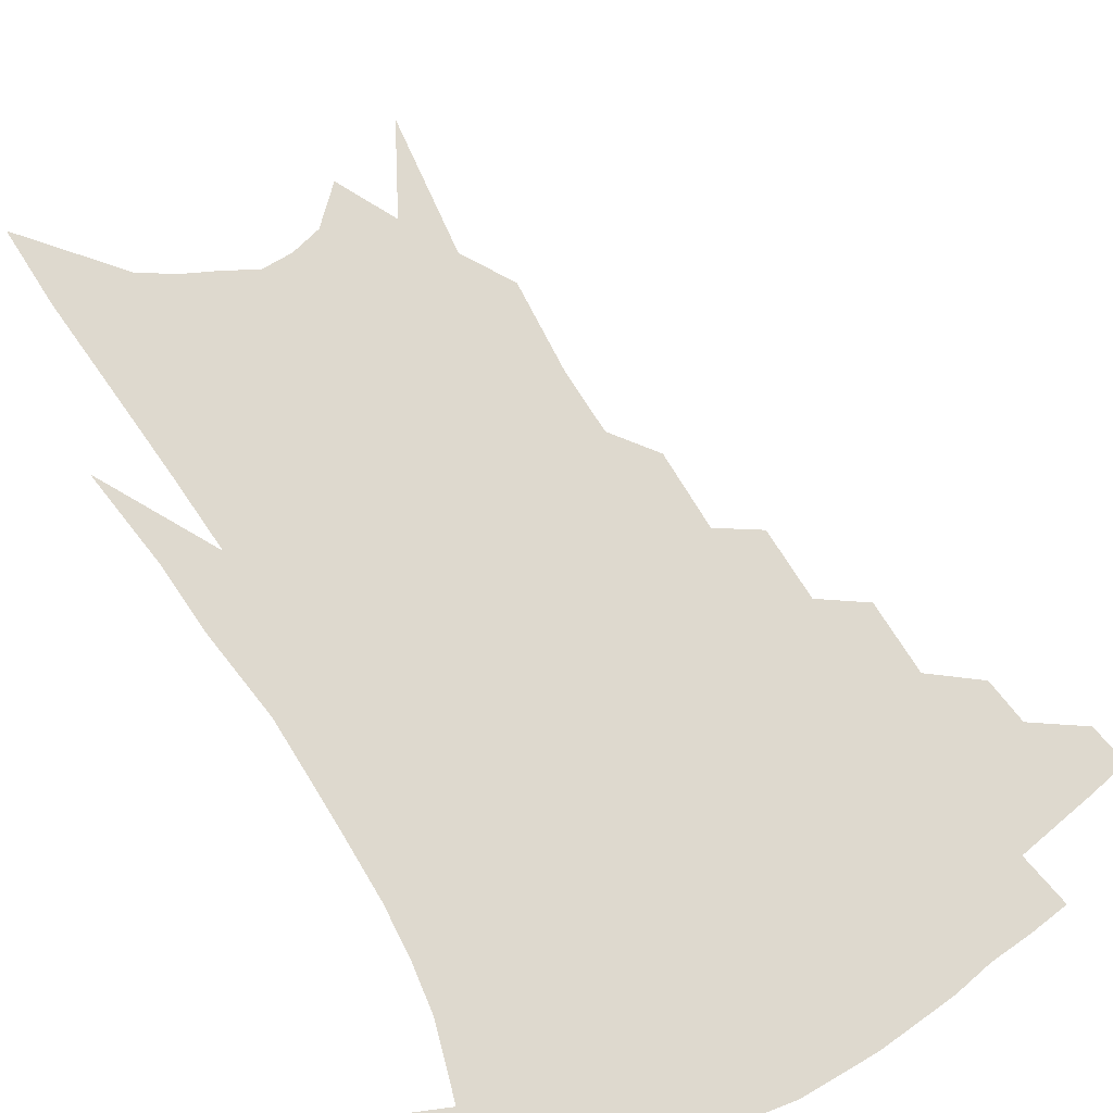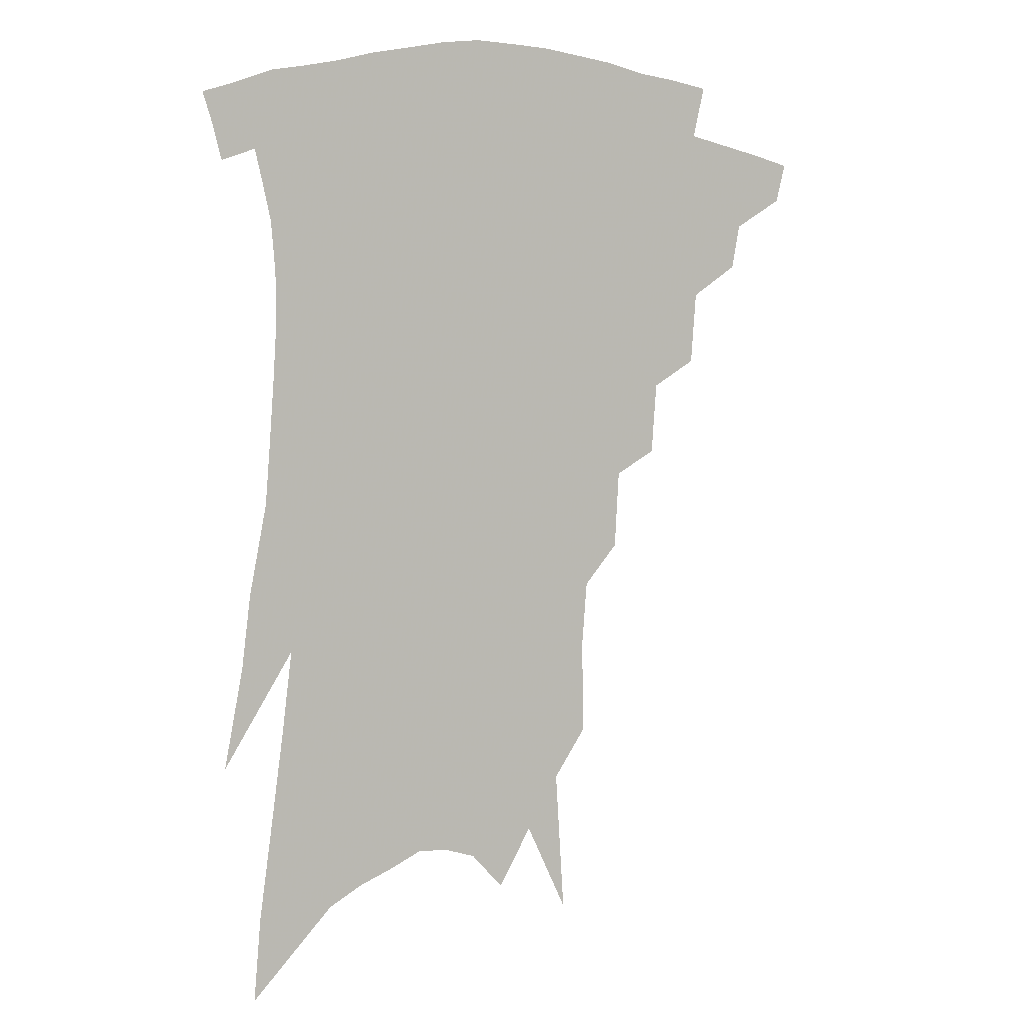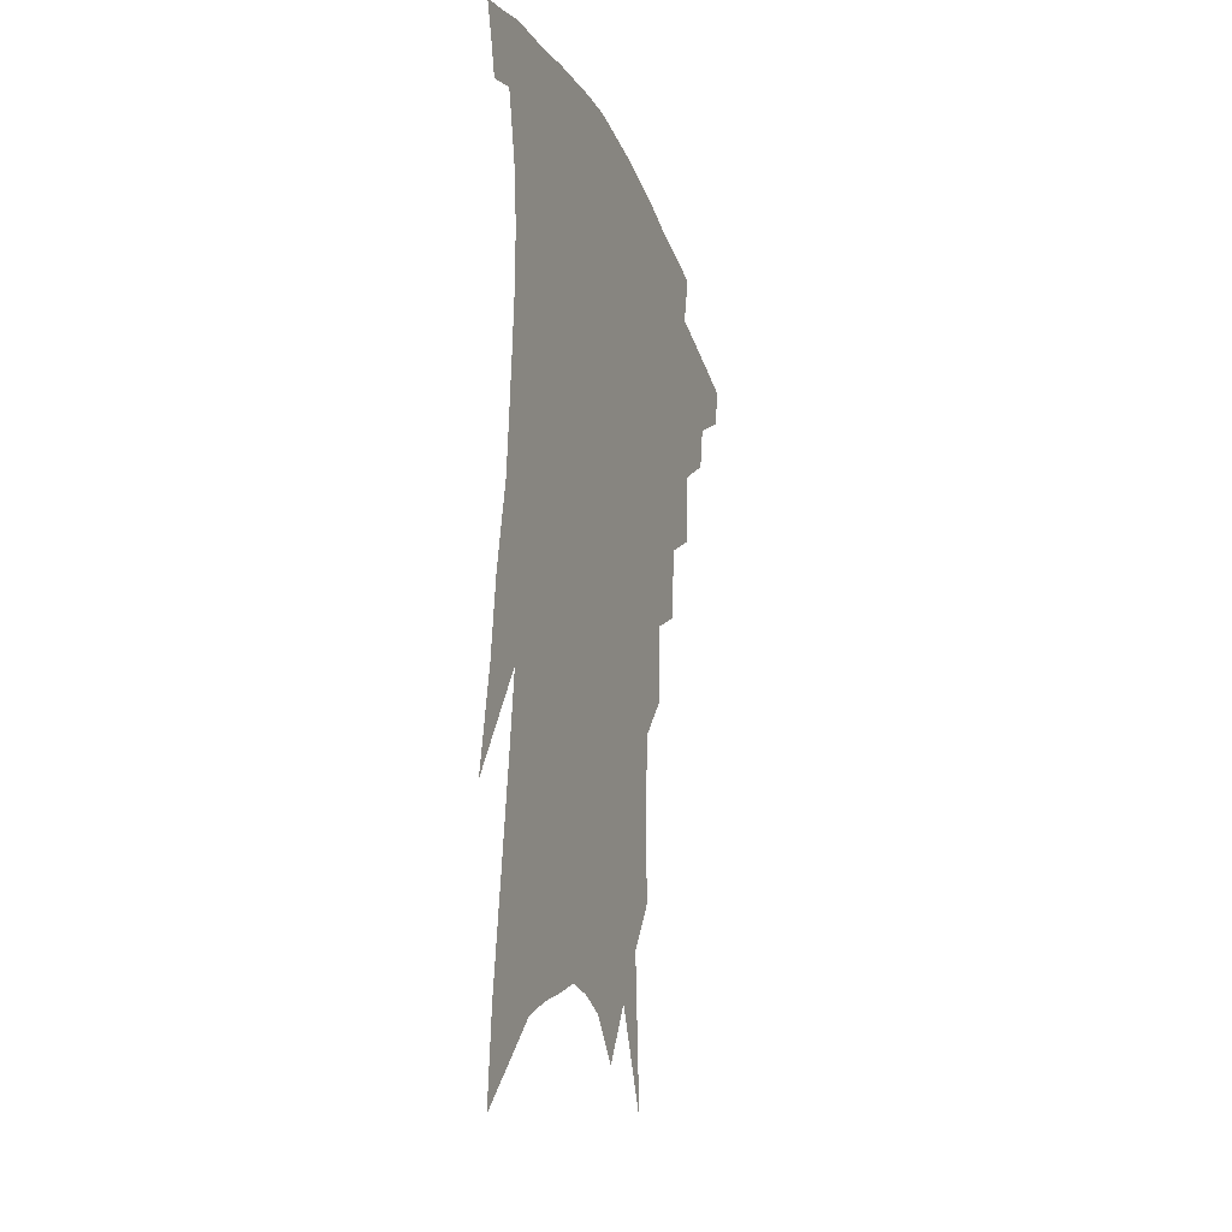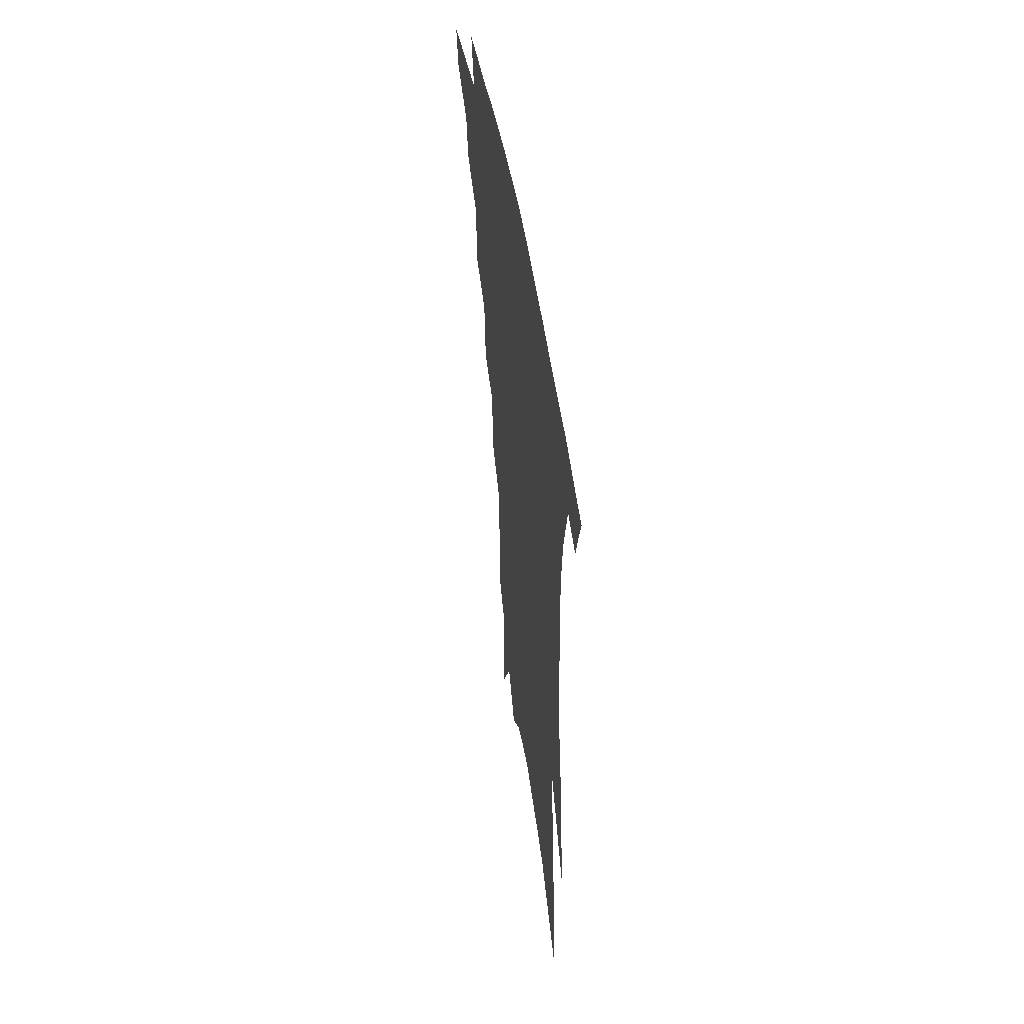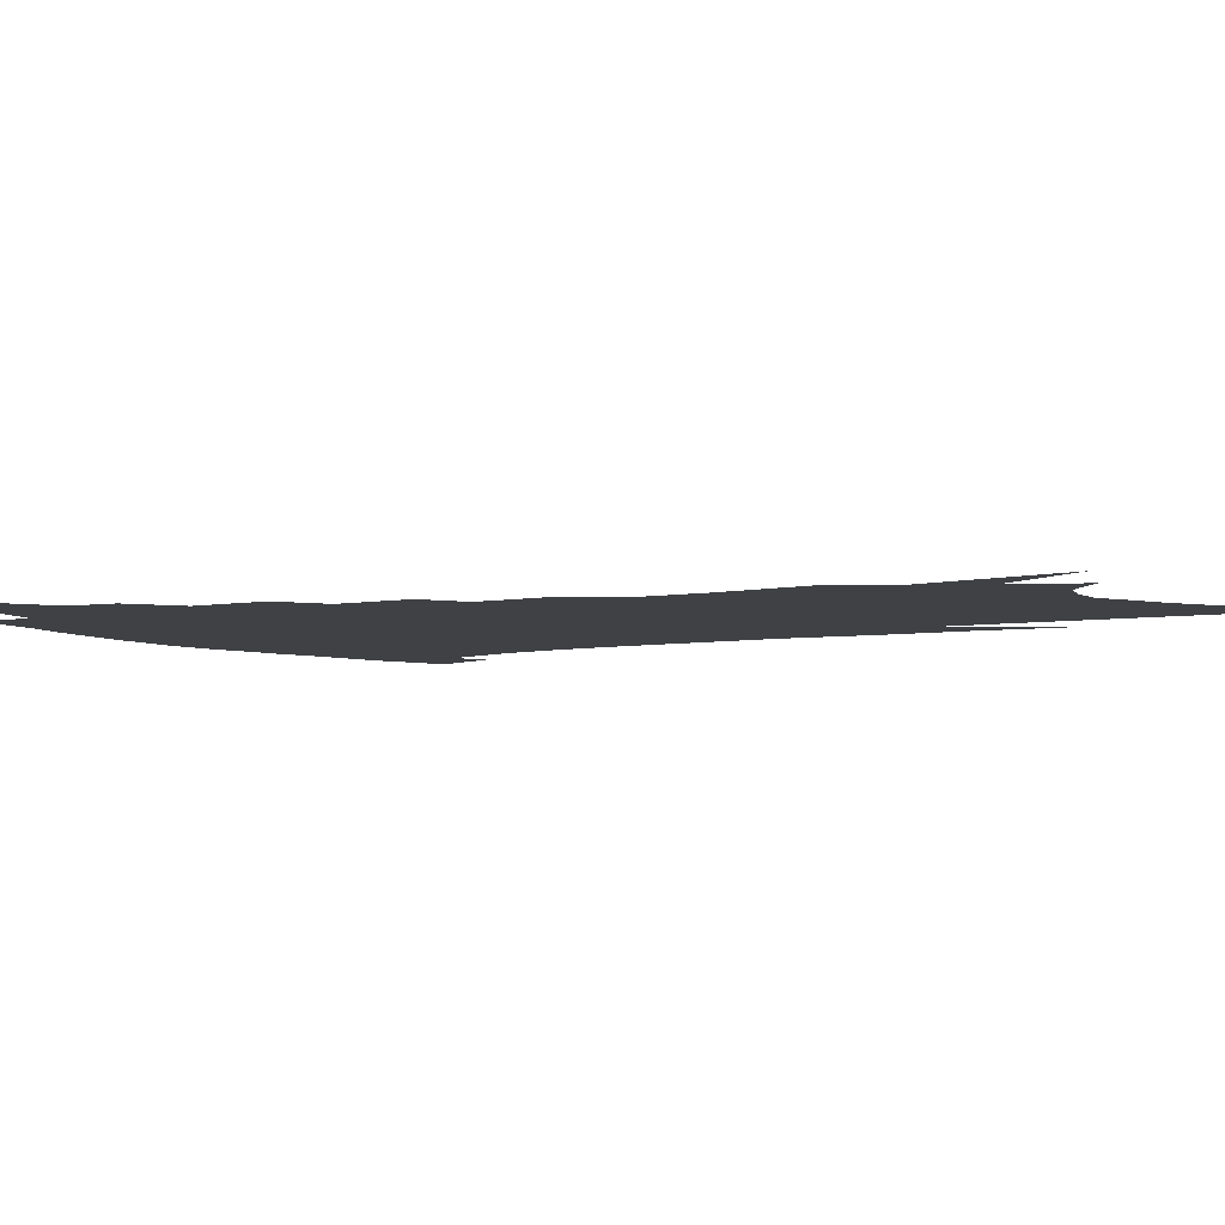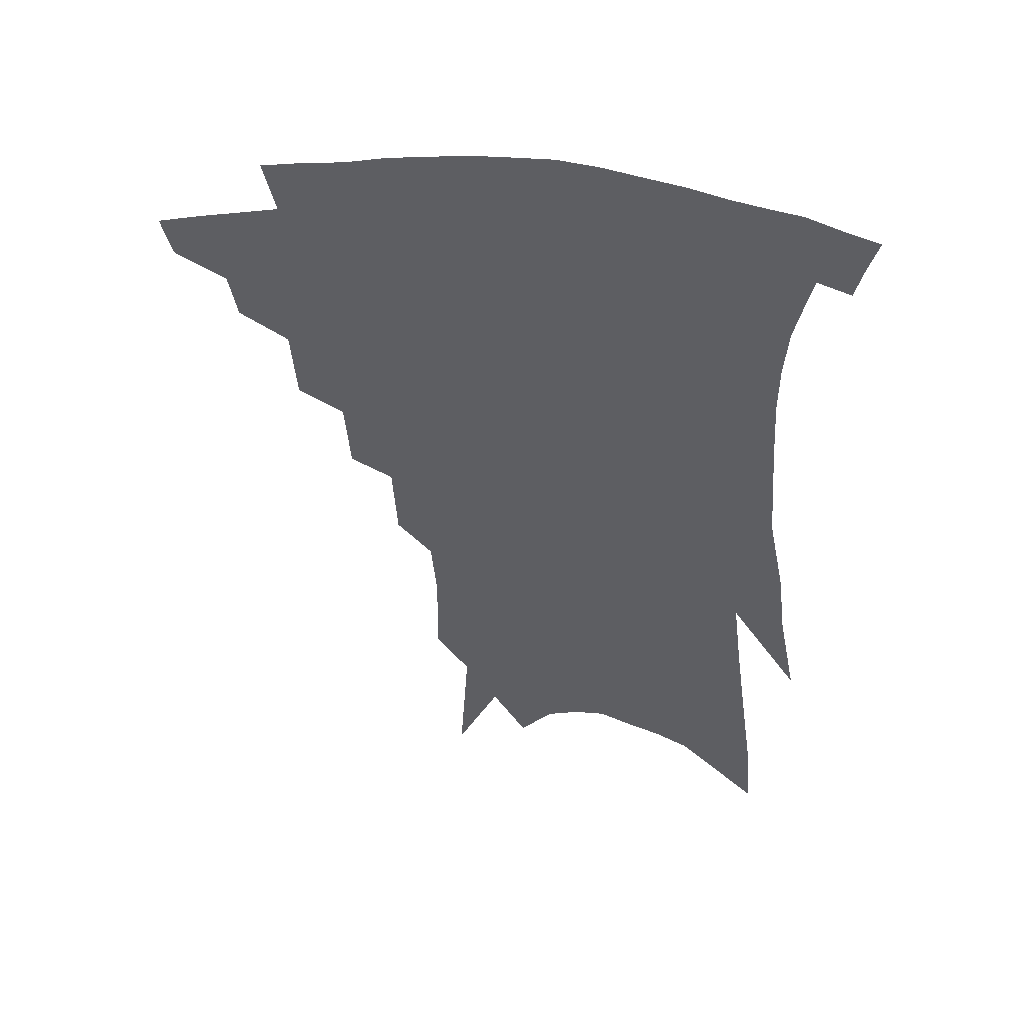
<metadata>
{"format":"obj","ext":"obj","renderer":"f3d","projection":"perspective","resolution":1024,"background":"white","views":[{"elev":71.6,"azim":152.6,"up":"+Z"},{"elev":4.6,"azim":154.7,"up":"+Y"},{"elev":-21.5,"azim":108.5,"up":"+Y"},{"elev":53.3,"azim":80.3,"up":"+Y"},{"elev":-5.4,"azim":-55.3,"up":"+Z"},{"elev":50.0,"azim":7.4,"up":"+Y"}]}
</metadata>
<code>
v 480.1 330 0
v 476.9 342.6 0
v 498.2 306.3 0
v 495.6 320.6 0
v 492.7 333.3 0
v 489.3 345.8 0
v 514.8 273.1 0
v 513.1 296.3 0
v 510.5 311.2 0
v 507.9 324.2 0
v 504.9 336.3 0
v 502 348.8 0
v 530.5 241.6 0
v 528.8 264.6 0
v 526.2 281.9 0
v 524.6 301.8 0
v 522.3 315.1 0
v 519.8 327.1 0
v 517.3 339.2 0
v 514.3 351.6 0
v 510.5 368.2 0
v 545 209 0
v 543.6 234.1 0
v 540.6 250.9 0
v 540.1 275.5 0
v 537.8 290.2 0
v 535.9 304.4 0
v 533.8 317.7 0
v 531.6 329.8 0
v 529.3 341.6 0
v 526.5 354.1 0
v 523 370.5 0
v 557.3 144.9 0
v 557.7 175.1 0
v 556 195.9 0
v 554.9 221.9 0
v 553.4 244.3 0
v 552.2 265.1 0
v 550.9 282.2 0
v 549.3 296 0
v 547.3 307.8 0
v 545.3 319.8 0
v 543.3 331.7 0
v 541.4 344 0
v 538.6 357.5 0
v 535.6 372.2 0
v 564.9 83.18 0
v 567.8 129.1 0
v 568 160.2 0
v 567.4 186.9 0
v 566.1 210.4 0
v 564.2 228.7 0
v 563.2 252 0
v 562.3 270.6 0
v 561.2 285.7 0
v 559.9 298.3 0
v 559 311.3 0
v 557.3 322.5 0
v 555.3 334 0
v 553.8 345.9 0
v 551.1 359.4 0
v 547.9 375.1 0
v 578.3 111.8 0
v 578 140.6 0
v 578.2 175 0
v 576.7 196.3 0
v 575.3 217.6 0
v 574 238.1 0
v 572.8 256.6 0
v 572.5 276.4 0
v 571.1 287.2 0
v 570.6 301.1 0
v 569.9 313.3 0
v 569 324.6 0
v 568.8 336 0
v 565.8 348 0
v 563.8 360.3 0
v 560.3 377 0
v 589.1 92.83 0
v 588.9 125.8 0
v 588.1 153.4 0
v 587.2 179.7 0
v 585.9 204.5 0
v 584.5 223.9 0
v 583.6 245.8 0
v 582.6 261.6 0
v 582.1 278.5 0
v 581.4 290.2 0
v 581.3 304 0
v 580.4 314.6 0
v 579.7 325.2 0
v 579.4 337.1 0
v 577.4 349.2 0
v 575.9 360.9 0
v 572.4 378.7 0
v 599.5 104.3 0
v 598.6 131.5 0
v 597.5 159.3 0
v 596.2 183.2 0
v 594.9 205.4 0
v 593.6 226.2 0
v 592.7 245.4 0
v 592 265 0
v 591.6 279.1 0
v 591.4 291.9 0
v 591.4 305.4 0
v 590.7 315.4 0
v 590.6 326.6 0
v 590.5 337.9 0
v 588.9 350.2 0
v 587.4 362.8 0
v 584.8 379.4 0
v 609.3 107.4 0
v 608.1 135.4 0
v 606.7 160.1 0
v 605.2 186.6 0
v 603.8 209.5 0
v 602.7 229 0
v 601.9 250 0
v 601.3 265 0
v 601.1 278.4 0
v 601.1 293.4 0
v 601.2 305.7 0
v 601.6 316.9 0
v 601.3 327.4 0
v 601.2 338.4 0
v 600.3 350.7 0
v 599.5 363.4 0
v 597.1 380 0
v 619.3 108.1 0
v 617.5 137.4 0
v 616 161.5 0
v 614.2 188.6 0
v 612.9 209.6 0
v 611.7 230.3 0
v 610.9 249.9 0
v 610.6 264.8 0
v 610.5 280.5 0
v 610.7 293.9 0
v 611.1 305.1 0
v 611.8 317.5 0
v 612.2 328.3 0
v 612 339.2 0
v 611.7 350.7 0
v 612.1 362.4 0
v 609.8 378.6 0
v 629.9 103 0
v 627.4 135 0
v 625.3 161.6 0
v 623.2 189.3 0
v 621.8 210.3 0
v 620.8 229.6 0
v 619.9 248.4 0
v 619.9 263.1 0
v 619.8 278.7 0
v 620.1 292.1 0
v 620.9 304.6 0
v 621.7 316.5 0
v 622.8 328.1 0
v 623.8 338.5 0
v 624.2 349.2 0
v 625.1 359.8 0
v 622.8 376.1 0
v 640.5 98.67 0
v 637.6 130.7 0
v 634.9 159.8 0
v 632.6 186.2 0
v 631.1 207.7 0
v 630.2 226.3 0
v 629.6 243.8 0
v 629.1 260.8 0
v 628.9 278 0
v 629.4 290.5 0
v 630.4 305 0
v 631.7 316.4 0
v 633 327.3 0
v 634.3 337.6 0
v 635.7 348 0
v 636.1 358.9 0
v 635 373.8 0
v 651.6 92.39 0
v 648.9 122 0
v 645.3 153.6 0
v 642.7 180 0
v 641 202 0
v 640 221.1 0
v 639.2 239.1 0
v 638.7 256.5 0
v 638 275.4 0
v 638.5 290 0
v 639.5 302.4 0
v 641.1 315.7 0
v 642.8 326.2 0
v 644.6 336.6 0
v 646.5 346.7 0
v 647 357.7 0
v 647.3 370.6 0
v 664.7 78.53 0
v 661.7 108.2 0
v 657.2 141.8 0
v 654.6 167.6 0
v 652.2 192 0
v 650.6 212.9 0
v 649.2 233.1 0
v 648.2 252.3 0
v 647.5 270.3 0
v 647.6 286.5 0
v 648.3 302.6 0
v 650.3 313.2 0
v 652.3 324.8 0
v 654.2 334.9 0
v 656.7 345.2 0
v 657.5 357 0
v 658.6 368.4 0
v 678.3 64.05 0
v 676.1 90.77 0
v 671.6 123.2 0
v 667.7 152.7 0
v 664.5 178.9 0
v 662.2 202.2 0
v 660 224.2 0
v 659.3 242.4 0
v 658 262.1 0
v 657.2 280.5 0
v 657.2 297.6 0
v 659.3 309.4 0
v 661.3 322.9 0
v 663.7 333.4 0
v 666 343.6 0
v 667.9 354.8 0
v 669.4 366.6 0
v 687.5 141.9 0
v 681.4 174.3 0
v 678.5 198.1 0
v 672.8 227.3 0
v 671.3 246.6 0
v 669.9 265.9 0
v 668.8 285.3 0
v 668.9 302.3 0
v 670.2 318.4 0
v 672.9 330.3 0
v 675.4 341.3 0
v 679 351.5 0
v 682.4 361.8 0
v 686.5 337.4 0
v 689.3 348.4 0
v 692.5 358.6 0
f 4 5 1
f 1 5 2
f 5 6 2
f 8 9 3
f 3 9 4
f 9 10 4
f 4 10 5
f 10 11 5
f 5 11 6
f 11 12 6
f 14 15 7
f 7 15 8
f 15 16 8
f 8 16 9
f 16 17 9
f 9 17 10
f 17 18 10
f 10 18 11
f 18 19 11
f 11 19 12
f 19 20 12
f 23 24 13
f 13 24 14
f 24 25 14
f 14 25 15
f 25 26 15
f 15 26 16
f 26 27 16
f 16 27 17
f 27 28 17
f 17 28 18
f 28 29 18
f 18 29 19
f 29 30 19
f 19 30 20
f 30 31 20
f 20 31 21
f 31 32 21
f 35 36 22
f 22 36 23
f 36 37 23
f 23 37 24
f 37 38 24
f 24 38 25
f 38 39 25
f 25 39 26
f 39 40 26
f 26 40 27
f 40 41 27
f 27 41 28
f 41 42 28
f 28 42 29
f 42 43 29
f 29 43 30
f 43 44 30
f 30 44 31
f 44 45 31
f 31 45 32
f 45 46 32
f 48 49 33
f 33 49 34
f 49 50 34
f 34 50 35
f 50 51 35
f 35 51 36
f 51 52 36
f 36 52 37
f 52 53 37
f 37 53 38
f 53 54 38
f 38 54 39
f 54 55 39
f 39 55 40
f 55 56 40
f 40 56 41
f 56 57 41
f 41 57 42
f 57 58 42
f 42 58 43
f 58 59 43
f 43 59 44
f 59 60 44
f 44 60 45
f 60 61 45
f 45 61 46
f 61 62 46
f 47 63 48
f 63 64 48
f 48 64 49
f 64 65 49
f 49 65 50
f 65 66 50
f 50 66 51
f 66 67 51
f 51 67 52
f 67 68 52
f 52 68 53
f 68 69 53
f 53 69 54
f 69 70 54
f 54 70 55
f 70 71 55
f 55 71 56
f 71 72 56
f 56 72 57
f 72 73 57
f 57 73 58
f 73 74 58
f 58 74 59
f 74 75 59
f 59 75 60
f 75 76 60
f 60 76 61
f 76 77 61
f 61 77 62
f 77 78 62
f 79 80 63
f 63 80 64
f 80 81 64
f 64 81 65
f 81 82 65
f 65 82 66
f 82 83 66
f 66 83 67
f 83 84 67
f 67 84 68
f 84 85 68
f 68 85 69
f 85 86 69
f 69 86 70
f 86 87 70
f 70 87 71
f 87 88 71
f 71 88 72
f 88 89 72
f 72 89 73
f 89 90 73
f 73 90 74
f 90 91 74
f 74 91 75
f 91 92 75
f 75 92 76
f 92 93 76
f 76 93 77
f 93 94 77
f 77 94 78
f 94 95 78
f 79 96 80
f 96 97 80
f 80 97 81
f 97 98 81
f 81 98 82
f 98 99 82
f 82 99 83
f 99 100 83
f 83 100 84
f 100 101 84
f 84 101 85
f 101 102 85
f 85 102 86
f 102 103 86
f 86 103 87
f 103 104 87
f 87 104 88
f 104 105 88
f 88 105 89
f 105 106 89
f 89 106 90
f 106 107 90
f 90 107 91
f 107 108 91
f 91 108 92
f 108 109 92
f 92 109 93
f 109 110 93
f 93 110 94
f 110 111 94
f 94 111 95
f 111 112 95
f 96 113 97
f 113 114 97
f 97 114 98
f 114 115 98
f 98 115 99
f 115 116 99
f 99 116 100
f 116 117 100
f 100 117 101
f 117 118 101
f 101 118 102
f 118 119 102
f 102 119 103
f 119 120 103
f 103 120 104
f 120 121 104
f 104 121 105
f 121 122 105
f 105 122 106
f 122 123 106
f 106 123 107
f 123 124 107
f 107 124 108
f 124 125 108
f 108 125 109
f 125 126 109
f 109 126 110
f 126 127 110
f 110 127 111
f 127 128 111
f 111 128 112
f 128 129 112
f 113 130 114
f 130 131 114
f 114 131 115
f 131 132 115
f 115 132 116
f 132 133 116
f 116 133 117
f 133 134 117
f 117 134 118
f 134 135 118
f 118 135 119
f 135 136 119
f 119 136 120
f 136 137 120
f 120 137 121
f 137 138 121
f 121 138 122
f 138 139 122
f 122 139 123
f 139 140 123
f 123 140 124
f 140 141 124
f 124 141 125
f 141 142 125
f 125 142 126
f 142 143 126
f 126 143 127
f 143 144 127
f 127 144 128
f 144 145 128
f 128 145 129
f 145 146 129
f 130 147 131
f 147 148 131
f 131 148 132
f 148 149 132
f 132 149 133
f 149 150 133
f 133 150 134
f 150 151 134
f 134 151 135
f 151 152 135
f 135 152 136
f 152 153 136
f 136 153 137
f 153 154 137
f 137 154 138
f 154 155 138
f 138 155 139
f 155 156 139
f 139 156 140
f 156 157 140
f 140 157 141
f 157 158 141
f 141 158 142
f 158 159 142
f 142 159 143
f 159 160 143
f 143 160 144
f 160 161 144
f 144 161 145
f 161 162 145
f 145 162 146
f 162 163 146
f 147 164 148
f 164 165 148
f 148 165 149
f 165 166 149
f 149 166 150
f 166 167 150
f 150 167 151
f 167 168 151
f 151 168 152
f 168 169 152
f 152 169 153
f 169 170 153
f 153 170 154
f 170 171 154
f 154 171 155
f 171 172 155
f 155 172 156
f 172 173 156
f 156 173 157
f 173 174 157
f 157 174 158
f 174 175 158
f 158 175 159
f 175 176 159
f 159 176 160
f 176 177 160
f 160 177 161
f 177 178 161
f 161 178 162
f 178 179 162
f 162 179 163
f 179 180 163
f 164 181 165
f 181 182 165
f 165 182 166
f 182 183 166
f 166 183 167
f 183 184 167
f 167 184 168
f 184 185 168
f 168 185 169
f 185 186 169
f 169 186 170
f 186 187 170
f 170 187 171
f 187 188 171
f 171 188 172
f 188 189 172
f 172 189 173
f 189 190 173
f 173 190 174
f 190 191 174
f 174 191 175
f 191 192 175
f 175 192 176
f 192 193 176
f 176 193 177
f 193 194 177
f 177 194 178
f 194 195 178
f 178 195 179
f 195 196 179
f 179 196 180
f 196 197 180
f 181 198 182
f 198 199 182
f 182 199 183
f 199 200 183
f 183 200 184
f 200 201 184
f 184 201 185
f 201 202 185
f 185 202 186
f 202 203 186
f 186 203 187
f 203 204 187
f 187 204 188
f 204 205 188
f 188 205 189
f 205 206 189
f 189 206 190
f 206 207 190
f 190 207 191
f 207 208 191
f 191 208 192
f 208 209 192
f 192 209 193
f 209 210 193
f 193 210 194
f 210 211 194
f 194 211 195
f 211 212 195
f 195 212 196
f 212 213 196
f 196 213 197
f 213 214 197
f 198 215 199
f 215 216 199
f 199 216 200
f 216 217 200
f 200 217 201
f 217 218 201
f 201 218 202
f 218 219 202
f 202 219 203
f 219 220 203
f 203 220 204
f 220 221 204
f 204 221 205
f 221 222 205
f 205 222 206
f 222 223 206
f 206 223 207
f 223 224 207
f 207 224 208
f 224 225 208
f 208 225 209
f 225 226 209
f 209 226 210
f 226 227 210
f 210 227 211
f 227 228 211
f 211 228 212
f 228 229 212
f 212 229 213
f 229 230 213
f 213 230 214
f 230 231 214
f 219 232 220
f 232 233 220
f 220 233 221
f 233 234 221
f 221 234 222
f 234 235 222
f 222 235 223
f 235 236 223
f 223 236 224
f 236 237 224
f 224 237 225
f 237 238 225
f 225 238 226
f 238 239 226
f 226 239 227
f 239 240 227
f 227 240 228
f 240 241 228
f 228 241 229
f 241 242 229
f 229 242 230
f 242 243 230
f 230 243 231
f 243 244 231
f 242 245 243
f 245 246 243
f 243 246 244
f 246 247 244

</code>
